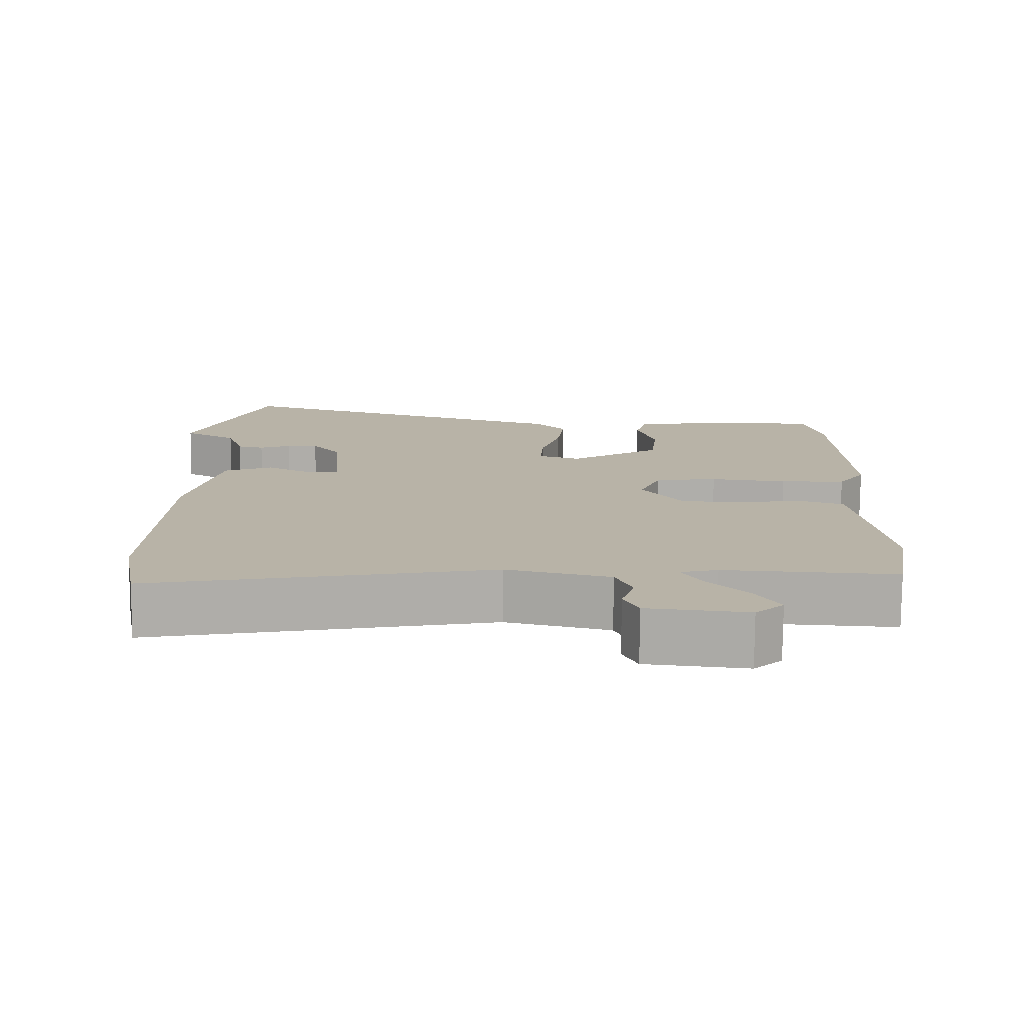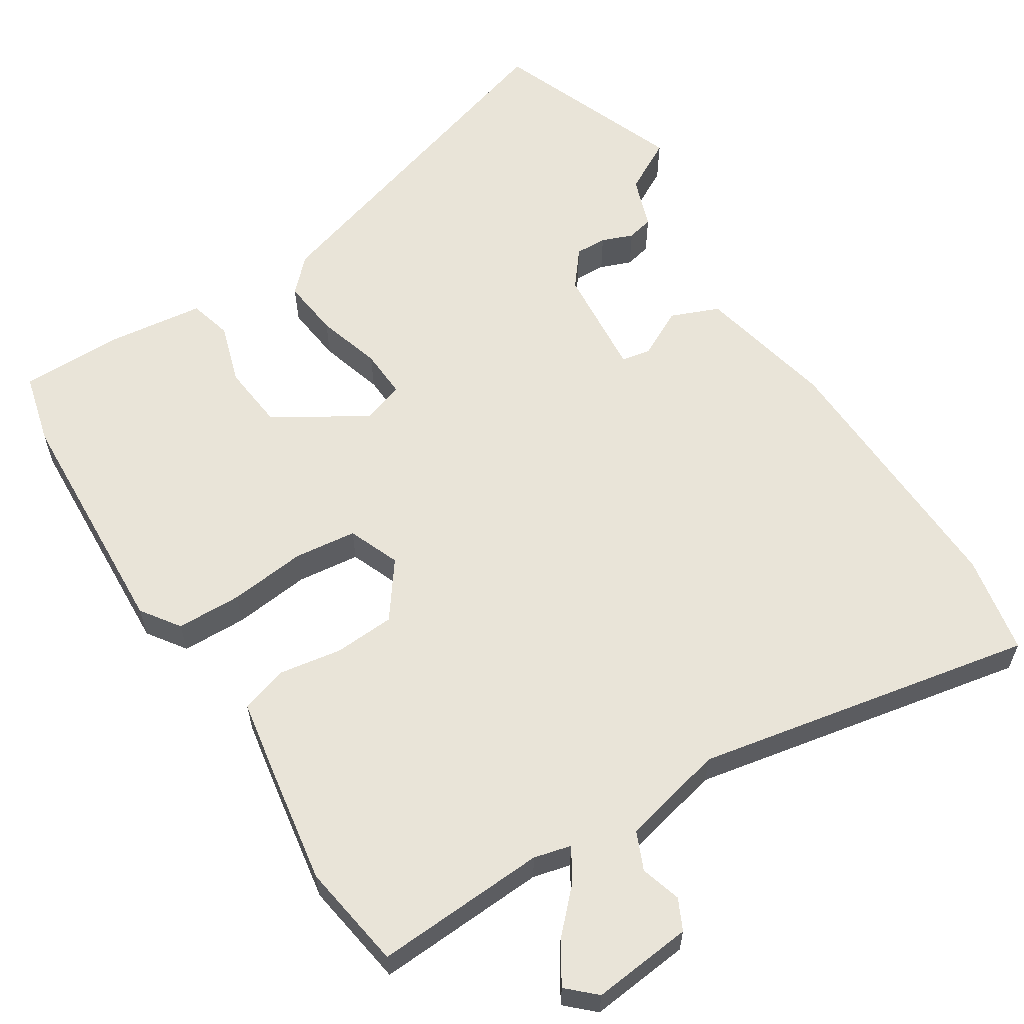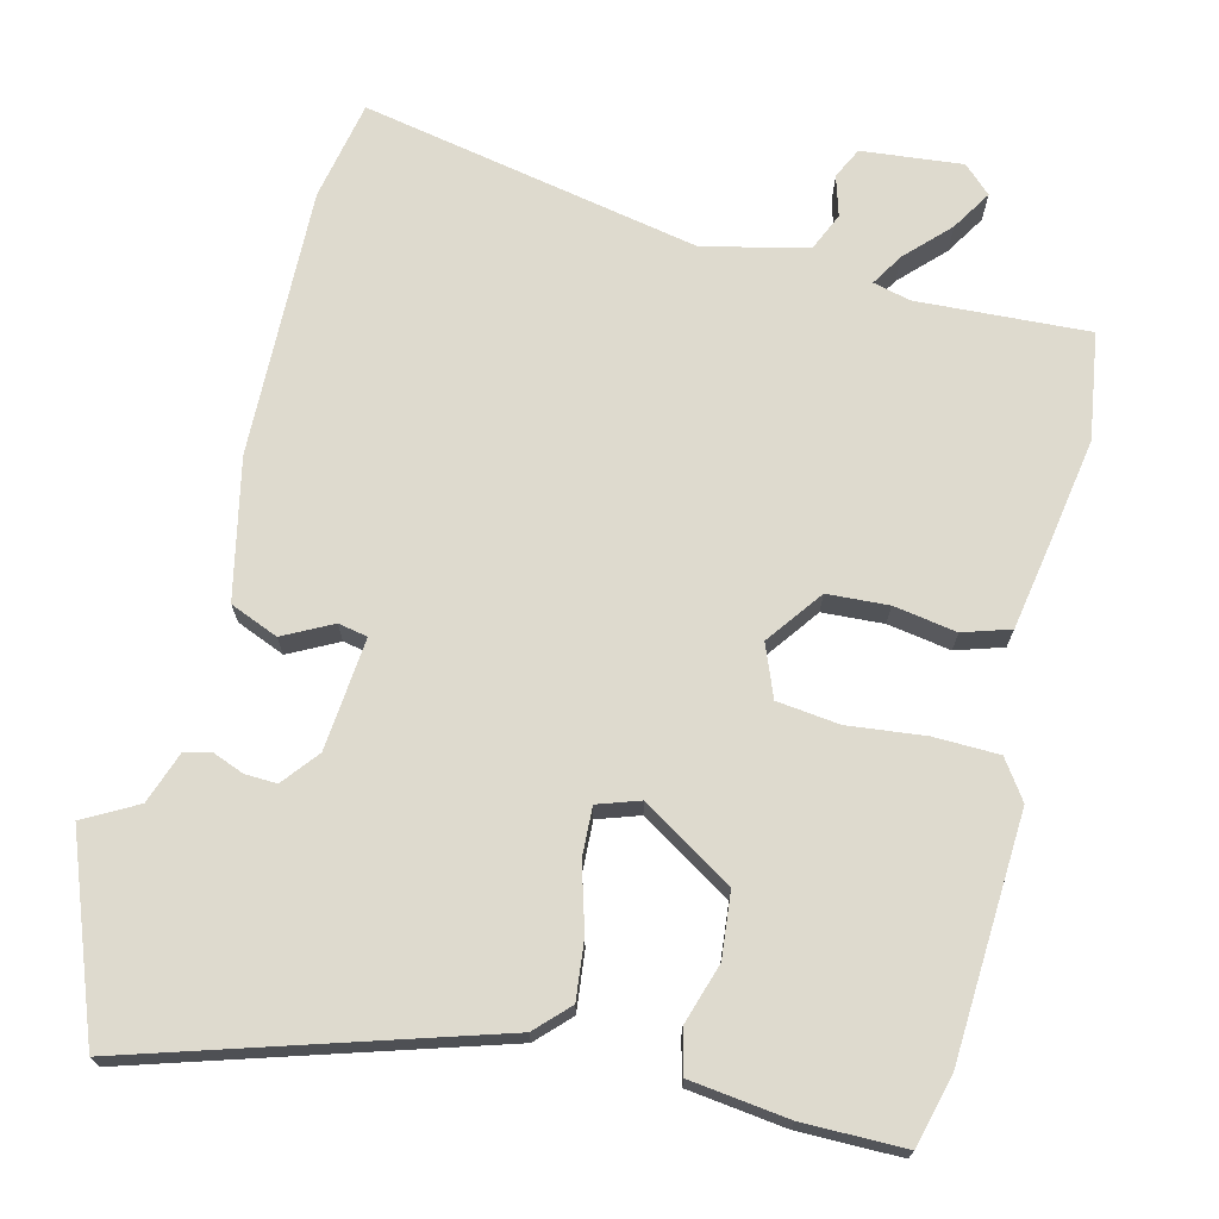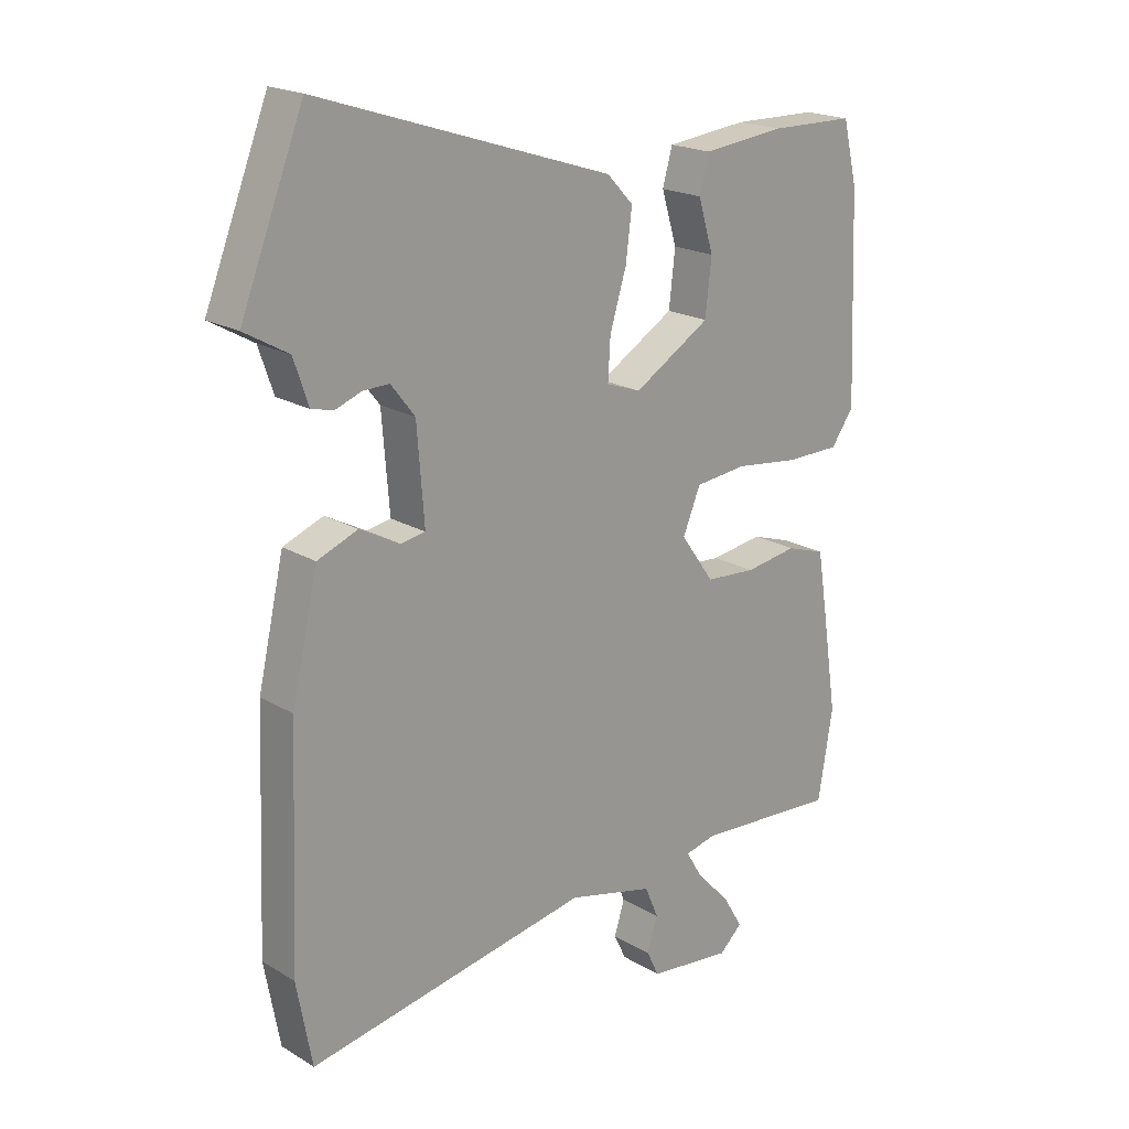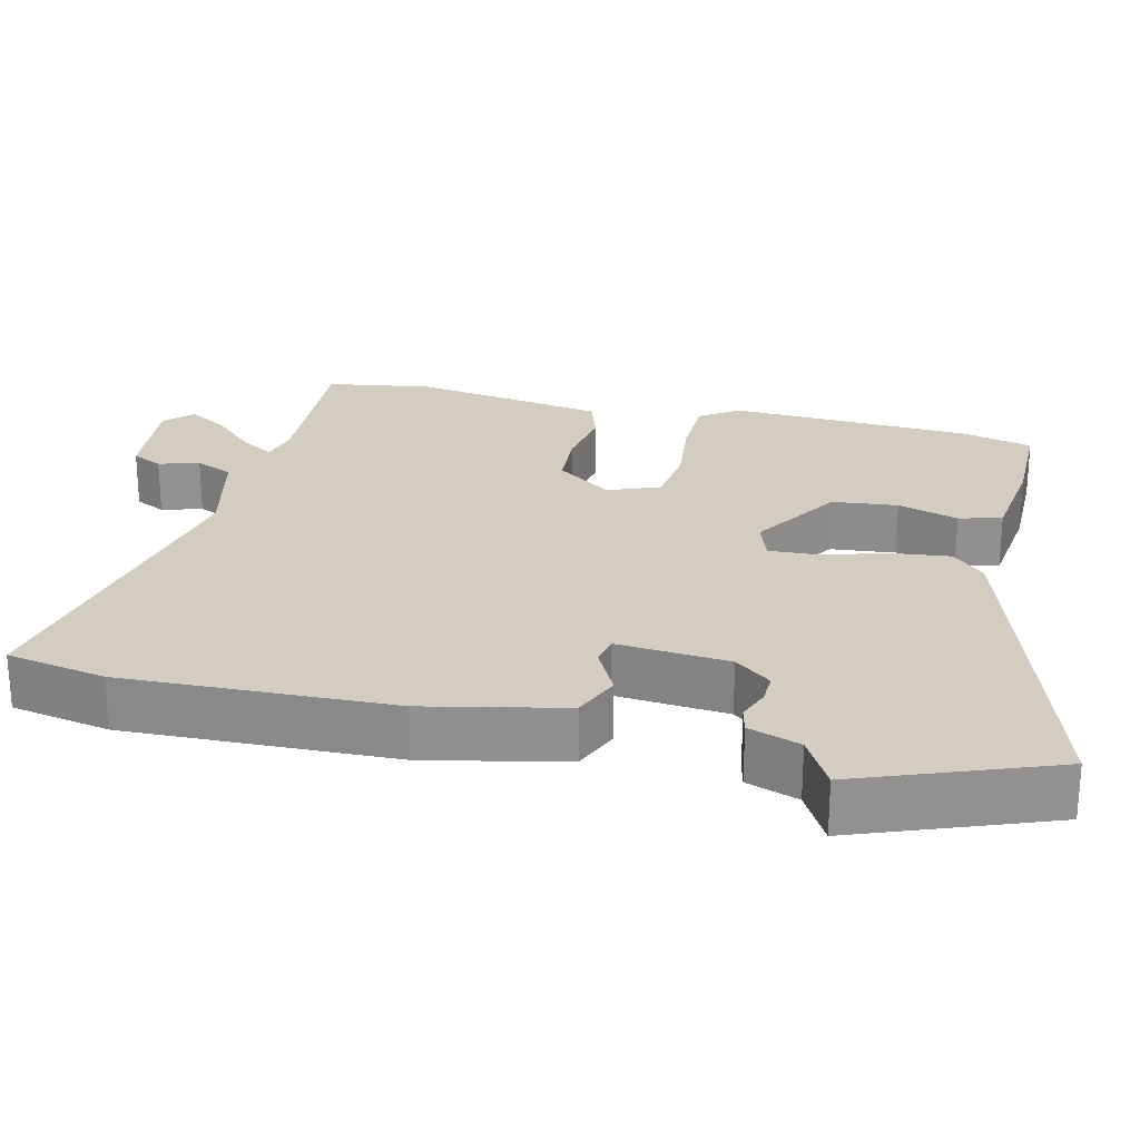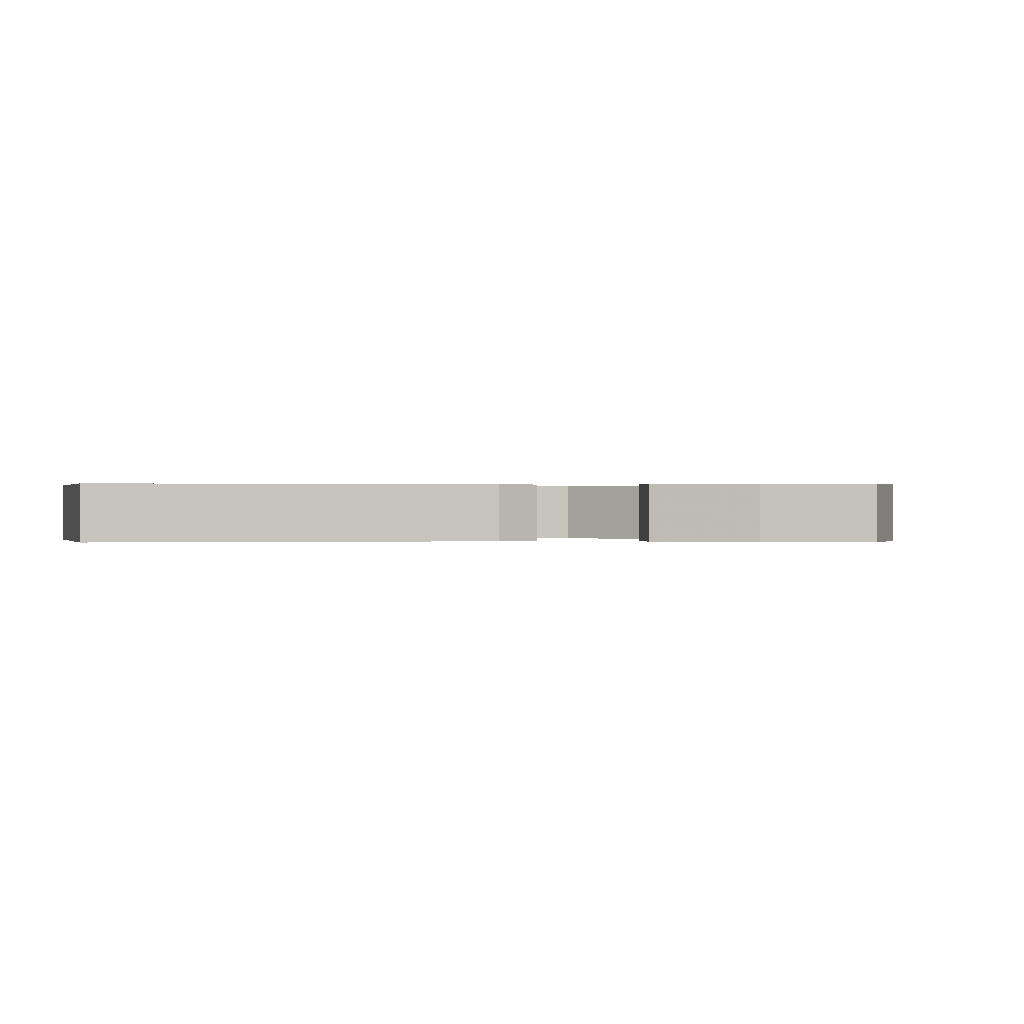
<metadata>
{"format":"obj","ext":"obj","renderer":"f3d","projection":"perspective","resolution":1024,"background":"white","views":[{"elev":-77.2,"azim":-0.4,"up":"+Z"},{"elev":59.9,"azim":148.2,"up":"+Y"},{"elev":71.1,"azim":14.7,"up":"+Y"},{"elev":19.8,"azim":-42.5,"up":"+Z"},{"elev":24.4,"azim":-75.9,"up":"+Y"},{"elev":0.1,"azim":6.5,"up":"+Y"}]}
</metadata>
<code>
v -0.544 0.07 0.388
v -0.441 0.07 0.649
v 0.039 0.07 0.494
v 0.082 0.07 0.449
v 0.072 0.07 0.369
v 0.045 0.07 0.281
v 0.041 0.07 0.214
v 0.098 0.07 0.194
v 0.223 0.07 0.27
v 0.233 0.07 0.359
v 0.208 0.07 0.442
v 0.224 0.07 0.5
v 0.358 0.07 0.515
v 0.497 0.07 0.513
v 0.521 0.07 0.414
v 0.534 0.07 0.084
v 0.497 0.07 0.032
v 0.408 0.07 0.031
v 0.303 0.07 0.044
v 0.218 0.07 0.035
v 0.189 0.07 -0.035
v 0.244 0.07 -0.112
v 0.327 0.07 -0.118
v 0.413 0.07 -0.105
v 0.477 0.07 -0.126
v 0.494 0.07 -0.232
v 0.518 0.07 -0.391
v 0.494 0.07 -0.536
v 0.26 0.07 -0.52
v 0.209 0.07 -0.532
v 0.235 0.07 -0.576
v 0.291 0.07 -0.635
v 0.324 0.07 -0.69
v 0.286 0.07 -0.725
v 0.149 0.07 -0.709
v 0.129 0.07 -0.667
v 0.146 0.07 -0.612
v 0.124 0.07 -0.56
v -0.017 0.07 -0.525
v -0.48 0.07 -0.609
v -0.505 0.07 -0.473
v -0.49 0.07 -0.106
v -0.447 0.07 0.083
v -0.381 0.07 0.109
v -0.315 0.07 0.074
v -0.275 0.07 0.081
v -0.287 0.07 0.234
v -0.326 0.07 0.284
v -0.369 0.07 0.283
v -0.412 0.07 0.267
v -0.448 0.07 0.276
v -0.472 0.07 0.347
v -0.544 0 0.388
v -0.441 0 0.649
v 0.039 0 0.494
v 0.082 0 0.449
v 0.072 0 0.369
v 0.045 0 0.281
v 0.041 0 0.214
v 0.098 0 0.194
v 0.223 0 0.27
v 0.233 0 0.359
v 0.208 0 0.442
v 0.224 0 0.5
v 0.358 0 0.515
v 0.497 0 0.513
v 0.521 0 0.414
v 0.534 0 0.084
v 0.497 0 0.032
v 0.408 0 0.031
v 0.303 0 0.044
v 0.218 0 0.035
v 0.189 0 -0.035
v 0.244 0 -0.112
v 0.327 0 -0.118
v 0.413 0 -0.105
v 0.477 0 -0.126
v 0.494 0 -0.232
v 0.518 0 -0.391
v 0.494 0 -0.536
v 0.26 0 -0.52
v 0.209 0 -0.532
v 0.235 0 -0.576
v 0.291 0 -0.635
v 0.324 0 -0.69
v 0.286 0 -0.725
v 0.149 0 -0.709
v 0.129 0 -0.667
v 0.146 0 -0.612
v 0.124 0 -0.56
v -0.017 0 -0.525
v -0.48 0 -0.609
v -0.505 0 -0.473
v -0.49 0 -0.106
v -0.447 0 0.083
v -0.381 0 0.109
v -0.315 0 0.074
v -0.275 0 0.081
v -0.287 0 0.234
v -0.326 0 0.284
v -0.369 0 0.283
v -0.412 0 0.267
v -0.448 0 0.276
v -0.472 0 0.347
f 49 50 51 52
f 48 49 52
f 4 5 6
f 3 4 6
f 2 3 6
f 1 2 6
f 52 1 6
f 48 52 6
f 47 48 6 7
f 46 47 7 8
f 43 44 45
f 42 43 45
f 41 42 45
f 40 41 45
f 39 40 45
f 38 39 45 46
f 35 36 37
f 34 35 37
f 33 34 37
f 32 33 37
f 31 32 37
f 30 31 37 38
f 27 28 29
f 26 27 29
f 25 26 29
f 24 25 29
f 23 24 29
f 22 23 29 30
f 30 38 46
f 22 30 46
f 21 22 46
f 17 18 19
f 16 17 19
f 15 16 19
f 14 15 19
f 13 14 19
f 12 13 19
f 10 11 12
f 10 12 19
f 9 10 19 20
f 20 21 46 8
f 8 9 20
f 104 103 102 101
f 104 101 100
f 58 57 56
f 58 56 55
f 58 55 54
f 58 54 53
f 58 53 104
f 58 104 100
f 59 58 100 99
f 60 59 99 98
f 97 96 95
f 97 95 94
f 97 94 93
f 97 93 92
f 97 92 91
f 98 97 91 90
f 89 88 87
f 89 87 86
f 89 86 85
f 89 85 84
f 89 84 83
f 90 89 83 82
f 81 80 79
f 81 79 78
f 81 78 77
f 81 77 76
f 81 76 75
f 82 81 75 74
f 98 90 82
f 98 82 74
f 98 74 73
f 71 70 69
f 71 69 68
f 71 68 67
f 71 67 66
f 71 66 65
f 71 65 64
f 64 63 62
f 71 64 62
f 72 71 62 61
f 60 98 73 72
f 72 61 60
f 1 53 54 2
f 2 54 55 3
f 3 55 56 4
f 4 56 57 5
f 5 57 58 6
f 6 58 59 7
f 7 59 60 8
f 8 60 61 9
f 9 61 62 10
f 10 62 63 11
f 11 63 64 12
f 12 64 65 13
f 13 65 66 14
f 14 66 67 15
f 15 67 68 16
f 16 68 69 17
f 17 69 70 18
f 18 70 71 19
f 19 71 72 20
f 20 72 73 21
f 21 73 74 22
f 22 74 75 23
f 23 75 76 24
f 24 76 77 25
f 25 77 78 26
f 26 78 79 27
f 27 79 80 28
f 28 80 81 29
f 29 81 82 30
f 30 82 83 31
f 31 83 84 32
f 32 84 85 33
f 33 85 86 34
f 34 86 87 35
f 35 87 88 36
f 36 88 89 37
f 37 89 90 38
f 38 90 91 39
f 39 91 92 40
f 40 92 93 41
f 41 93 94 42
f 42 94 95 43
f 43 95 96 44
f 44 96 97 45
f 45 97 98 46
f 46 98 99 47
f 47 99 100 48
f 48 100 101 49
f 49 101 102 50
f 50 102 103 51
f 51 103 104 52
f 52 104 53 1

</code>
